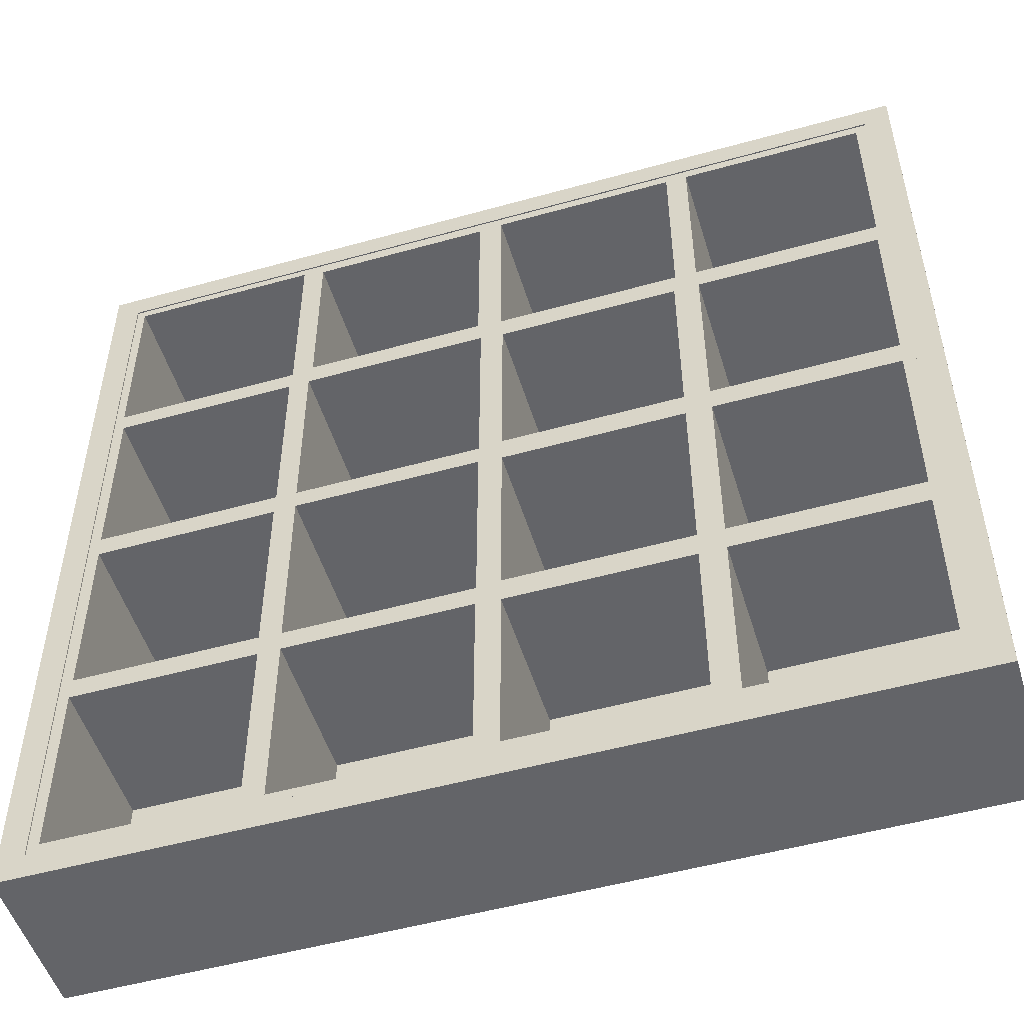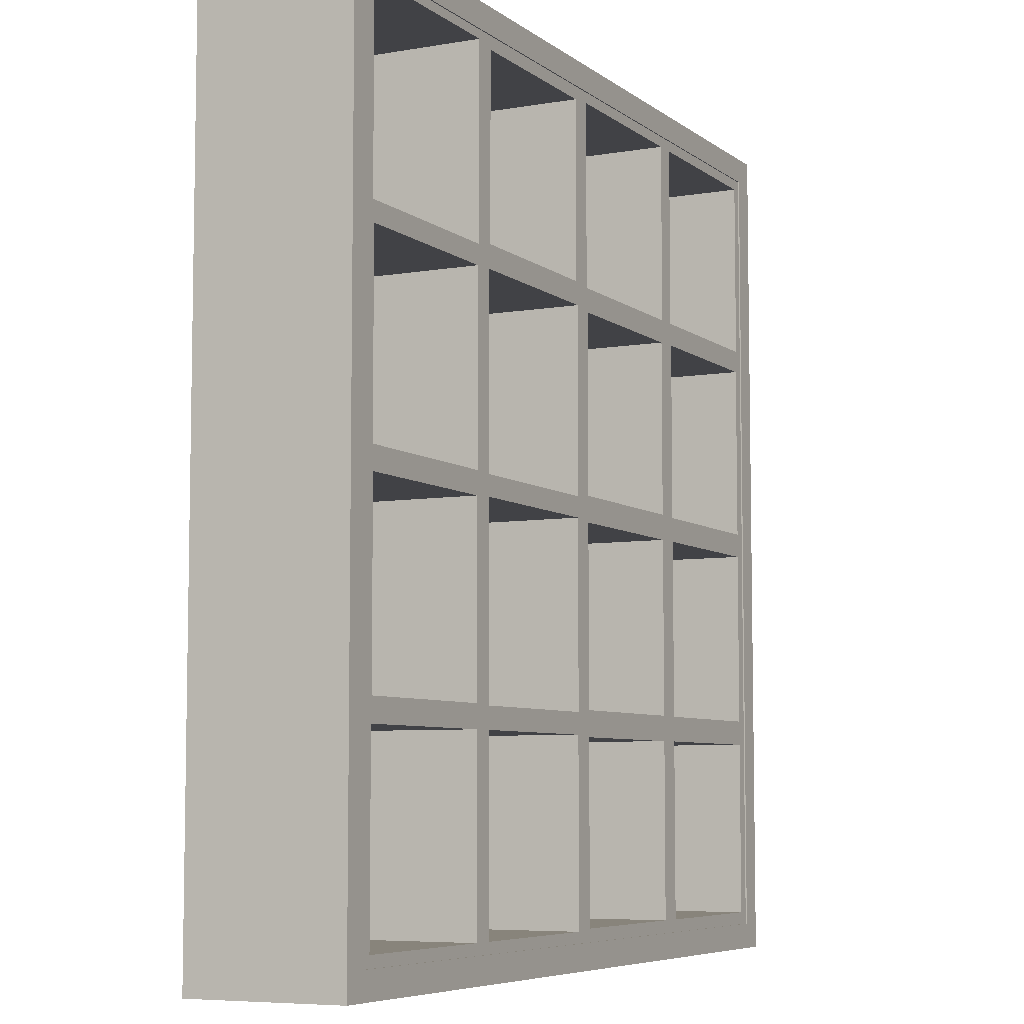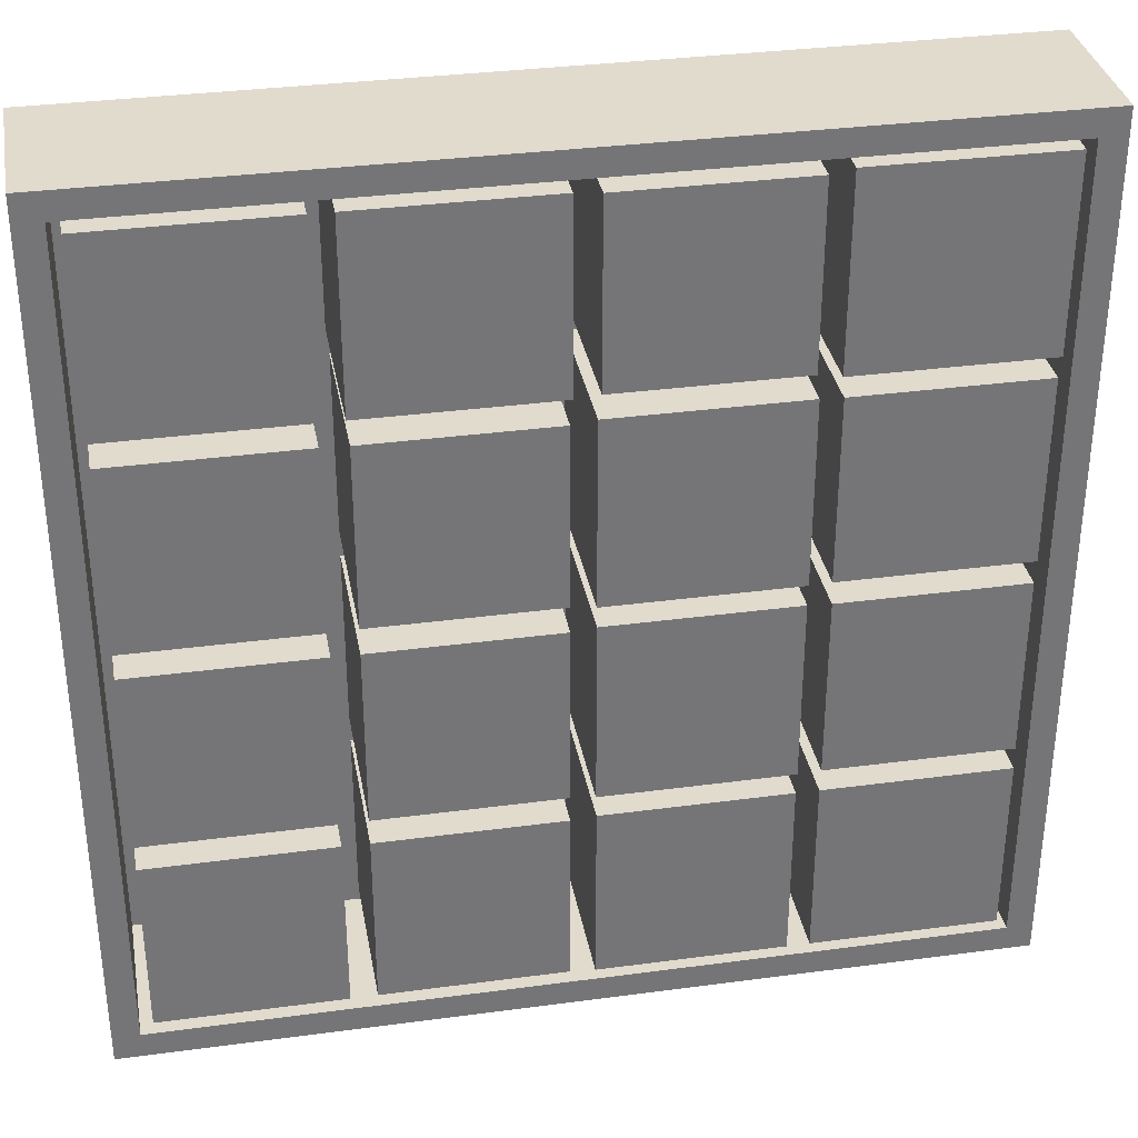
<metadata>
{"format":"obj","ext":"obj","renderer":"f3d","projection":"perspective","resolution":1024,"background":"white","views":[{"elev":-51.3,"azim":-163.1,"up":"+Y"},{"elev":-6.6,"azim":116.9,"up":"+Y"},{"elev":33.8,"azim":-10.3,"up":"+Y"}]}
</metadata>
<code>
v 0.3361 -0.3361 0.06263
v -0.3655 -0.3361 -0.06119
v 0.3361 -0.3361 -0.06119
v -0.3655 -0.3361 0.06263
v -0.3447 -0.3153 -0.06119
v 0.3361 0.3656 -0.06119
v -0.3447 -0.3153 0.06263
v -0.3655 0.3656 0.06263
v -0.3447 0.3447 -0.06119
v 0.1503 -0.3153 -0.06119
v 0.3361 0.3656 0.06263
v 0.3153 -0.3153 -0.06119
v 0.1503 -0.3153 0.06263
v -0.3655 0.3656 -0.06119
v -0.3447 -0.3153 -0.06016
v 0.3153 -0.3153 0.06263
v 0.3153 -0.1502 -0.06119
v -0.3447 0.3447 0.06263
v 0.1503 -0.3153 0.06263
v -0.3447 0.3447 -0.06016
v 0.1503 -0.3153 -0.06016
v 0.3153 -0.3153 -0.06016
v 0.3153 -0.1502 0.06263
v 0.3153 0.3447 -0.06119
v 0.3153 -0.1502 -0.06016
v 0.3153 0.3447 -0.06016
v -0.3346 -0.3051 -0.06016
v 0.3153 0.3447 0.06263
v 0.3153 -0.1502 0.06263
v 0.3153 -0.3153 0.06263
v -0.3361 0.3361 -0.06016
v -0.3361 0.1883 -0.06016
v -0.1899 -0.3051 -0.06016
v 0.1591 -0.3064 -0.06016
v -0.1883 0.3361 -0.06016
v -0.335 0.02447 -0.06016
v -0.1694 -0.3049 -0.06016
v -0.1899 -0.3051 0.06263
v 0.1573 0.1867 -0.06016
v 0.3065 -0.3064 -0.06016
v 0.3082 0.3377 -0.06016
v -0.3361 0.3361 0.06263
v -0.171 0.3361 -0.06016
v -0.3346 -0.1402 -0.06016
v -0.335 0.1699 -0.06016
v -0.005881 -0.3064 -0.06016
v -0.1898 -0.1604 -0.06016
v -0.3346 -0.3051 0.06263
v 0.1572 0.3377 -0.06016
v 0.159 0.02346 -0.06016
v 0.3065 -0.1591 -0.06016
v 0.3065 -0.3064 0.06263
v 0.3082 0.1867 -0.06016
v -0.3361 0.1883 0.06263
v -0.1883 0.3361 0.06263
v -0.171 0.1883 -0.06016
v -0.02337 0.3361 -0.06016
v -0.3346 -0.1604 -0.06016
v -0.3346 0.004651 -0.06016
v -0.1883 0.1883 -0.06016
v -0.335 0.1699 0.06263
v 0.1414 -0.3064 -0.06016
v -0.02503 -0.3049 -0.06016
v -0.1898 -0.1402 -0.06016
v -0.3346 -0.1604 0.06263
v -0.1898 -0.1604 0.06263
v 0.1572 0.3377 0.06263
v 0.1422 0.02275 -0.06016
v 0.1591 -0.1591 -0.06016
v 0.1589 0.1709 -0.06016
v 0.3066 0.02346 -0.06016
v 0.1591 -0.3064 0.06263
v -0.004275 0.3343 -0.06016
v 0.3066 0.1709 -0.06016
v 0.3082 0.1867 0.06263
v -0.1883 0.1883 0.06263
v -0.171 0.3361 0.06263
v -0.1894 0.02447 -0.06016
v -0.3346 0.004651 0.06263
v -0.1894 0.1699 -0.06016
v -0.335 0.02447 0.06263
v 0.1414 -0.1591 -0.06016
v 0.1414 -0.3064 0.06263
v -0.02501 -0.1606 -0.06016
v -0.02503 -0.3049 0.06263
v -0.1897 0.004651 -0.06016
v 0.1573 0.1867 0.06263
v 0.1422 0.1716 -0.06016
v 0.1419 -0.1419 -0.06016
v 0.1591 -0.1591 0.06263
v 0.1596 0.005343 -0.06016
v 0.1589 0.1709 0.06263
v 0.3059 0.005343 -0.06016
v 0.3065 -0.1591 0.06263
v 0.1398 0.3343 -0.06016
v 0.3082 0.3377 0.06263
v -0.1694 -0.1606 -0.06016
v -0.171 0.1883 0.06263
v -0.02337 0.3361 0.06263
v -0.00669 0.1716 -0.06016
v -0.1898 -0.1402 0.06263
v -0.1894 0.02447 0.06263
v -0.3346 -0.1402 0.06263
v -0.1894 0.1699 0.06263
v -0.005881 -0.3064 0.06263
v -0.02501 -0.1399 -0.06016
v -0.1694 -0.3049 0.06263
v 0.1398 0.1901 -0.06016
v 0.1422 0.02275 0.06263
v 0.1419 0.006374 -0.06016
v 0.1597 -0.1409 -0.06016
v 0.159 0.02346 0.06263
v 0.3066 0.02346 0.06263
v 0.3059 -0.1409 -0.06016
v -0.004275 0.3343 0.06263
v -0.1694 -0.1606 0.06263
v -0.1694 0.004409 -0.06016
v -0.02337 0.1883 0.06263
v -0.00669 0.02275 -0.06016
v -0.004275 0.1901 -0.06016
v -0.1897 0.004651 0.06263
v -0.005881 -0.1591 -0.06016
v 0.1414 -0.1591 0.06263
v -0.005881 -0.1591 0.06263
v -0.02499 0.004409 -0.06016
v -0.1694 -0.1399 -0.06016
v -0.02501 -0.1606 0.06263
v 0.1422 0.1716 0.06263
v -0.006355 0.006374 -0.06016
v 0.1419 -0.1419 0.06263
v 0.1596 0.005343 0.06263
v 0.3066 0.1709 0.06263
v 0.3059 -0.1409 0.06263
v 0.1398 0.3343 0.06263
v 0.1398 0.1901 0.06263
v -0.1692 0.1692 -0.06016
v -0.02337 0.1883 -0.06016
v -0.006355 -0.1419 -0.06016
v -0.00669 0.1716 0.06263
v -0.02501 -0.1399 0.06263
v -0.00669 0.02275 0.06263
v -0.006355 0.006374 0.06263
v 0.1419 0.006374 0.06263
v 0.1597 -0.1409 0.06263
v 0.3059 0.005343 0.06263
v -0.004275 0.1901 0.06263
v -0.1692 0.02521 -0.06016
v -0.1694 0.004409 0.06263
v -0.02519 0.1692 -0.06016
v -0.02499 0.004409 0.06263
v -0.1694 -0.1399 0.06263
v -0.006355 -0.1419 0.06263
v -0.1692 0.1692 0.06263
v -0.02519 0.02521 -0.06016
v -0.1692 0.02521 0.06263
v -0.02519 0.02521 0.06263
v -0.02519 0.1692 0.06263
g mesh1_mesh1-geometry
f 1 2 3
f 2 1 4
f 3 2 1
f 4 1 2
f 2 5 3
f 3 5 2
f 6 1 3
f 3 1 6
f 7 4 1
f 1 4 7
f 8 2 4
f 4 2 8
f 5 2 9
f 9 2 5
f 3 5 10
f 10 5 3
f 1 6 11
f 11 6 1
f 3 12 6
f 6 12 3
f 4 7 8
f 8 7 4
f 7 1 13
f 13 1 7
f 2 8 14
f 14 8 2
f 14 9 2
f 2 9 14
f 9 15 5
f 5 15 9
f 15 10 5
f 5 10 15
f 3 10 12
f 12 10 3
f 6 8 11
f 11 8 6
f 11 16 1
f 1 16 11
f 17 6 12
f 12 6 17
f 18 8 7
f 7 8 18
f 13 1 16
f 16 1 13
f 19 7 13
f 13 7 19
f 8 6 14
f 14 6 8
f 9 14 6
f 6 14 9
f 15 9 20
f 20 9 15
f 10 15 21
f 21 15 10
f 10 22 12
f 12 22 10
f 8 18 11
f 11 18 8
f 11 23 16
f 16 23 11
f 24 6 17
f 17 6 24
f 12 25 17
f 17 25 12
f 7 20 18
f 18 20 7
f 16 19 13
f 13 19 16
f 21 7 19
f 19 7 21
f 9 6 24
f 24 6 9
f 9 26 20
f 20 26 9
f 20 7 15
f 15 7 20
f 15 27 20
f 7 21 15
f 15 21 7
f 27 15 21
f 22 10 21
f 21 10 22
f 25 12 22
f 22 12 25
f 11 18 28
f 28 18 11
f 11 28 23
f 23 28 11
f 29 16 23
f 23 16 29
f 17 26 24
f 24 26 17
f 26 17 25
f 25 17 26
f 20 28 18
f 18 28 20
f 19 16 30
f 30 16 19
f 19 22 21
f 21 22 19
f 26 9 24
f 24 9 26
f 28 20 26
f 26 20 28
f 20 31 26
f 20 27 32
f 27 21 33
f 34 21 22
f 22 29 25
f 25 29 22
f 26 22 25
f 23 28 29
f 29 28 23
f 30 16 29
f 29 16 30
f 25 28 26
f 26 28 25
f 22 19 30
f 30 19 22
f 31 20 32
f 26 31 35
f 32 27 36
f 33 21 37
f 38 27 33
f 33 27 38
f 39 21 34
f 34 22 40
f 29 22 30
f 30 22 29
f 28 25 29
f 29 25 28
f 26 41 22
f 32 42 31
f 31 42 32
f 42 35 31
f 31 35 42
f 26 35 43
f 36 27 44
f 45 32 36
f 37 21 46
f 33 37 47
f 27 38 48
f 48 38 27
f 47 38 33
f 33 38 47
f 21 39 49
f 39 34 50
f 40 22 51
f 52 34 40
f 40 34 52
f 26 49 41
f 53 22 41
f 42 32 54
f 54 32 42
f 35 42 55
f 55 42 35
f 43 35 56
f 26 43 57
f 58 44 27
f 59 36 44
f 32 45 60
f 36 61 45
f 45 61 36
f 46 21 62
f 37 46 63
f 47 37 64
f 38 65 48
f 48 65 38
f 65 27 48
f 48 27 65
f 38 47 66
f 66 47 38
f 39 67 49
f 49 67 39
f 49 68 21
f 50 34 69
f 39 50 70
f 51 22 71
f 51 52 40
f 40 52 51
f 34 52 72
f 72 52 34
f 26 73 49
f 67 41 49
f 49 41 67
f 74 22 53
f 41 75 53
f 53 75 41
f 32 76 54
f 54 76 32
f 76 42 54
f 54 42 76
f 42 76 55
f 55 76 42
f 76 35 55
f 55 35 76
f 35 37 56
f 56 77 43
f 43 77 56
f 77 57 43
f 43 57 77
f 26 57 73
f 44 58 64
f 27 65 58
f 58 65 27
f 36 59 78
f 44 79 59
f 59 79 44
f 60 45 80
f 76 32 60
f 60 32 76
f 61 36 81
f 81 36 61
f 61 80 45
f 45 80 61
f 62 21 82
f 83 46 62
f 62 46 83
f 63 46 84
f 85 37 63
f 63 37 85
f 64 37 86
f 64 58 47
f 65 38 66
f 66 38 65
f 47 65 66
f 66 65 47
f 67 39 87
f 87 39 67
f 49 88 68
f 89 21 68
f 34 90 69
f 69 90 34
f 91 50 69
f 50 92 70
f 70 92 50
f 70 53 39
f 71 22 74
f 71 93 51
f 52 51 94
f 94 51 52
f 94 72 52
f 52 72 94
f 90 34 72
f 72 34 90
f 49 73 95
f 41 67 96
f 96 67 41
f 53 70 74
f 75 41 96
f 96 41 75
f 75 39 53
f 53 39 75
f 35 76 60
f 60 76 35
f 60 37 35
f 56 37 97
f 77 56 98
f 98 56 77
f 57 77 99
f 99 77 57
f 73 57 100
f 101 44 64
f 64 44 101
f 65 47 58
f 58 47 65
f 78 59 86
f 102 36 78
f 78 36 102
f 79 44 103
f 103 44 79
f 79 86 59
f 59 86 79
f 80 37 60
f 36 102 81
f 81 102 36
f 102 61 81
f 81 61 102
f 80 61 104
f 104 61 80
f 82 21 89
f 82 83 62
f 62 83 82
f 46 83 105
f 105 83 46
f 84 46 106
f 84 85 63
f 63 85 84
f 37 85 107
f 107 85 37
f 86 37 78
f 86 101 64
f 64 101 86
f 39 75 87
f 87 75 39
f 87 96 67
f 67 96 87
f 49 108 88
f 88 109 68
f 68 109 88
f 68 110 89
f 90 51 69
f 69 51 90
f 50 91 71
f 69 111 91
f 92 50 112
f 112 50 92
f 92 74 70
f 70 74 92
f 74 113 71
f 71 113 74
f 71 91 93
f 114 51 93
f 51 90 94
f 94 90 51
f 72 94 90
f 90 94 72
f 115 95 73
f 73 95 115
f 49 95 108
f 96 87 75
f 75 87 96
f 37 116 97
f 97 116 37
f 117 56 97
f 56 118 98
f 98 118 56
f 118 77 98
f 98 77 118
f 77 118 99
f 99 118 77
f 118 57 99
f 99 57 118
f 100 57 119
f 73 100 120
f 44 101 103
f 103 101 44
f 80 102 78
f 78 102 80
f 101 79 103
f 103 79 101
f 86 79 121
f 121 79 86
f 78 37 80
f 61 102 104
f 104 102 61
f 102 80 104
f 104 80 102
f 89 122 82
f 83 82 123
f 123 82 83
f 123 105 83
f 83 105 123
f 124 46 105
f 105 46 124
f 106 46 125
f 126 84 106
f 85 84 127
f 127 84 85
f 127 107 85
f 85 107 127
f 116 37 107
f 107 37 116
f 101 86 121
f 121 86 101
f 120 88 108
f 109 88 128
f 128 88 109
f 109 119 68
f 68 119 109
f 68 129 110
f 110 130 89
f 89 130 110
f 111 69 51
f 113 50 71
f 71 50 113
f 111 131 91
f 91 131 111
f 50 113 112
f 112 113 50
f 112 132 92
f 92 132 112
f 74 92 132
f 132 92 74
f 113 74 132
f 132 74 113
f 131 93 91
f 91 93 131
f 111 51 114
f 93 133 114
f 114 133 93
f 95 115 134
f 134 115 95
f 120 115 73
f 73 115 120
f 95 135 108
f 108 135 95
f 116 84 97
f 97 84 116
f 136 56 117
f 117 97 126
f 118 56 137
f 137 56 118
f 57 118 137
f 137 118 57
f 57 138 119
f 119 139 100
f 100 139 119
f 88 120 100
f 79 101 121
f 121 101 79
f 122 89 138
f 124 82 122
f 122 82 124
f 82 124 123
f 123 124 82
f 105 123 124
f 124 123 105
f 46 124 122
f 122 124 46
f 125 46 137
f 125 140 106
f 106 140 125
f 84 126 97
f 140 126 106
f 106 126 140
f 84 116 127
f 127 116 84
f 107 127 116
f 116 127 107
f 135 120 108
f 108 120 135
f 88 139 128
f 128 139 88
f 139 109 128
f 128 109 139
f 119 109 141
f 141 109 119
f 119 129 68
f 142 110 129
f 129 110 142
f 130 110 143
f 143 110 130
f 130 138 89
f 89 138 130
f 131 111 144
f 144 111 131
f 132 112 113
f 113 112 132
f 93 131 145
f 145 131 93
f 133 111 114
f 114 111 133
f 133 93 145
f 145 93 133
f 115 135 134
f 134 135 115
f 135 95 134
f 134 95 135
f 115 120 146
f 146 120 115
f 56 136 137
f 136 117 147
f 126 148 117
f 117 148 126
f 137 46 57
f 57 46 138
f 129 119 138
f 139 119 141
f 141 119 139
f 139 88 100
f 100 88 139
f 138 46 122
f 137 149 125
f 140 125 150
f 150 125 140
f 126 140 151
f 151 140 126
f 120 135 146
f 146 135 120
f 109 139 141
f 141 139 109
f 110 142 143
f 143 142 110
f 138 142 129
f 129 142 138
f 142 130 143
f 143 130 142
f 138 130 152
f 152 130 138
f 111 133 144
f 144 133 111
f 144 145 131
f 131 145 144
f 145 144 133
f 133 144 145
f 135 115 146
f 146 115 135
f 137 136 149
f 125 147 117
f 147 153 136
f 136 153 147
f 148 126 151
f 151 126 148
f 148 125 117
f 117 125 148
f 154 125 149
f 125 148 150
f 150 148 125
f 148 140 150
f 150 140 148
f 140 148 151
f 151 148 140
f 142 138 152
f 152 138 142
f 130 142 152
f 152 142 130
f 153 149 136
f 136 149 153
f 147 125 154
f 153 147 155
f 155 147 153
f 149 156 154
f 154 156 149
f 149 153 157
f 157 153 149
f 156 147 154
f 154 147 156
f 147 156 155
f 155 156 147
f 156 153 155
f 155 153 156
f 156 149 157
f 157 149 156
f 153 156 157
f 157 156 153
g mesh1_mesh1-geometry
f 20 27 15
f 21 15 27
f 26 31 20
f 32 27 20
f 33 21 27
f 22 21 34
f 25 22 26
f 32 20 31
f 35 31 26
f 36 27 32
f 37 21 33
f 34 21 39
f 40 22 34
f 22 41 26
f 43 35 26
f 44 27 36
f 36 32 45
f 46 21 37
f 47 37 33
f 49 39 21
f 50 34 39
f 51 22 40
f 41 49 26
f 41 22 53
f 56 35 43
f 57 43 26
f 27 44 58
f 44 36 59
f 60 45 32
f 62 21 46
f 63 46 37
f 64 37 47
f 21 68 49
f 69 34 50
f 70 50 39
f 71 22 51
f 49 73 26
f 53 22 74
f 56 37 35
f 73 57 26
f 64 58 44
f 78 59 36
f 80 45 60
f 82 21 62
f 84 46 63
f 86 37 64
f 47 58 64
f 68 88 49
f 68 21 89
f 69 50 91
f 39 53 70
f 74 22 71
f 51 93 71
f 95 73 49
f 74 70 53
f 35 37 60
f 97 37 56
f 100 57 73
f 86 59 78
f 60 37 80
f 89 21 82
f 106 46 84
f 78 37 86
f 88 108 49
f 89 110 68
f 71 91 50
f 91 111 69
f 93 91 71
f 93 51 114
f 108 95 49
f 97 56 117
f 119 57 100
f 120 100 73
f 80 37 78
f 82 122 89
f 125 46 106
f 106 84 126
f 108 88 120
f 110 129 68
f 51 69 111
f 114 51 111
f 117 56 136
f 126 97 117
f 119 138 57
f 100 120 88
f 138 89 122
f 137 46 125
f 97 126 84
f 68 129 119
f 137 136 56
f 147 117 136
f 57 46 137
f 138 46 57
f 138 119 129
f 122 46 138
f 125 149 137
f 149 136 137
f 117 147 125
f 149 125 154
f 154 125 147
g mesh2_mesh2-geometry
l 3 2
l 1 3
l 3 6
l 2 4
l 2 14
l 4 1
l 1 11
l 6 14
l 11 6
l 4 8
l 14 8
l 8 11
g mesh3_mesh3-geometry
l 30 29
l 19 30
l 30 22
l 29 28
l 23 29
l 29 25
l 7 19
l 19 13
l 19 21
l 21 22
l 22 25
l 22 12
l 28 18
l 28 26
l 16 23
l 25 26
l 25 17
l 18 7
l 7 15
l 13 16
l 15 21
l 21 10
l 12 17
l 10 12
l 18 20
l 26 24
l 17 24
l 20 15
l 15 5
l 5 10
l 20 9
l 24 9
l 9 5
g mesh4_mesh4-geometry
l 42 54
l 55 42
l 42 31
l 54 76
l 54 32
l 76 55
l 55 35
l 35 31
l 31 32
l 76 60
l 32 60
l 60 35
g mesh5_mesh5-geometry
l 77 98
l 99 77
l 77 43
l 98 118
l 98 56
l 118 99
l 99 57
l 43 56
l 57 43
l 118 137
l 56 137
l 137 57
g mesh6_mesh6-geometry
l 115 146
l 134 115
l 115 73
l 146 135
l 146 120
l 135 134
l 134 95
l 73 120
l 95 73
l 135 108
l 120 108
l 108 95
g mesh7_mesh7-geometry
l 67 87
l 96 67
l 67 49
l 87 75
l 87 39
l 75 96
l 96 41
l 49 39
l 41 49
l 75 53
l 39 53
l 53 41
g mesh8_mesh8-geometry
l 102 104
l 81 102
l 102 78
l 104 61
l 104 80
l 61 81
l 81 36
l 36 78
l 78 80
l 61 45
l 80 45
l 45 36
g mesh9_mesh9-geometry
l 156 157
l 155 156
l 156 154
l 157 153
l 157 149
l 153 155
l 155 147
l 154 149
l 147 154
l 153 136
l 149 136
l 136 147
g mesh10_mesh10-geometry
l 109 128
l 141 109
l 109 68
l 128 139
l 128 88
l 139 141
l 141 119
l 119 68
l 68 88
l 139 100
l 88 100
l 100 119
g mesh11_mesh11-geometry
l 113 132
l 112 113
l 113 71
l 132 92
l 132 74
l 92 112
l 112 50
l 50 71
l 71 74
l 92 70
l 74 70
l 70 50
g mesh12_mesh12-geometry
l 79 103
l 121 79
l 79 59
l 103 101
l 103 44
l 101 121
l 121 86
l 59 44
l 86 59
l 101 64
l 44 64
l 64 86
g mesh13_mesh13-geometry
l 140 150
l 151 140
l 140 106
l 150 148
l 150 125
l 148 151
l 151 126
l 126 106
l 106 125
l 148 117
l 125 117
l 117 126
g mesh14_mesh14-geometry
l 142 152
l 143 142
l 142 129
l 152 130
l 152 138
l 130 143
l 143 110
l 129 138
l 110 129
l 130 89
l 138 89
l 89 110
g mesh15_mesh15-geometry
l 131 144
l 145 131
l 131 91
l 144 133
l 144 111
l 133 145
l 145 93
l 91 111
l 93 91
l 133 114
l 111 114
l 114 93
g mesh16_mesh16-geometry
l 105 83
l 124 105
l 105 46
l 83 123
l 83 62
l 123 124
l 124 122
l 46 62
l 122 46
l 123 82
l 62 82
l 82 122
g mesh17_mesh17-geometry
l 52 94
l 72 52
l 52 40
l 94 90
l 94 51
l 90 72
l 72 34
l 40 51
l 34 40
l 90 69
l 51 69
l 69 34
g mesh18_mesh18-geometry
l 116 107
l 127 116
l 116 97
l 107 85
l 107 37
l 85 127
l 127 84
l 97 37
l 84 97
l 85 63
l 37 63
l 63 84
g mesh19_mesh19-geometry
l 38 66
l 48 38
l 38 33
l 66 65
l 66 47
l 65 48
l 48 27
l 33 47
l 27 33
l 65 58
l 47 58
l 58 27

</code>
